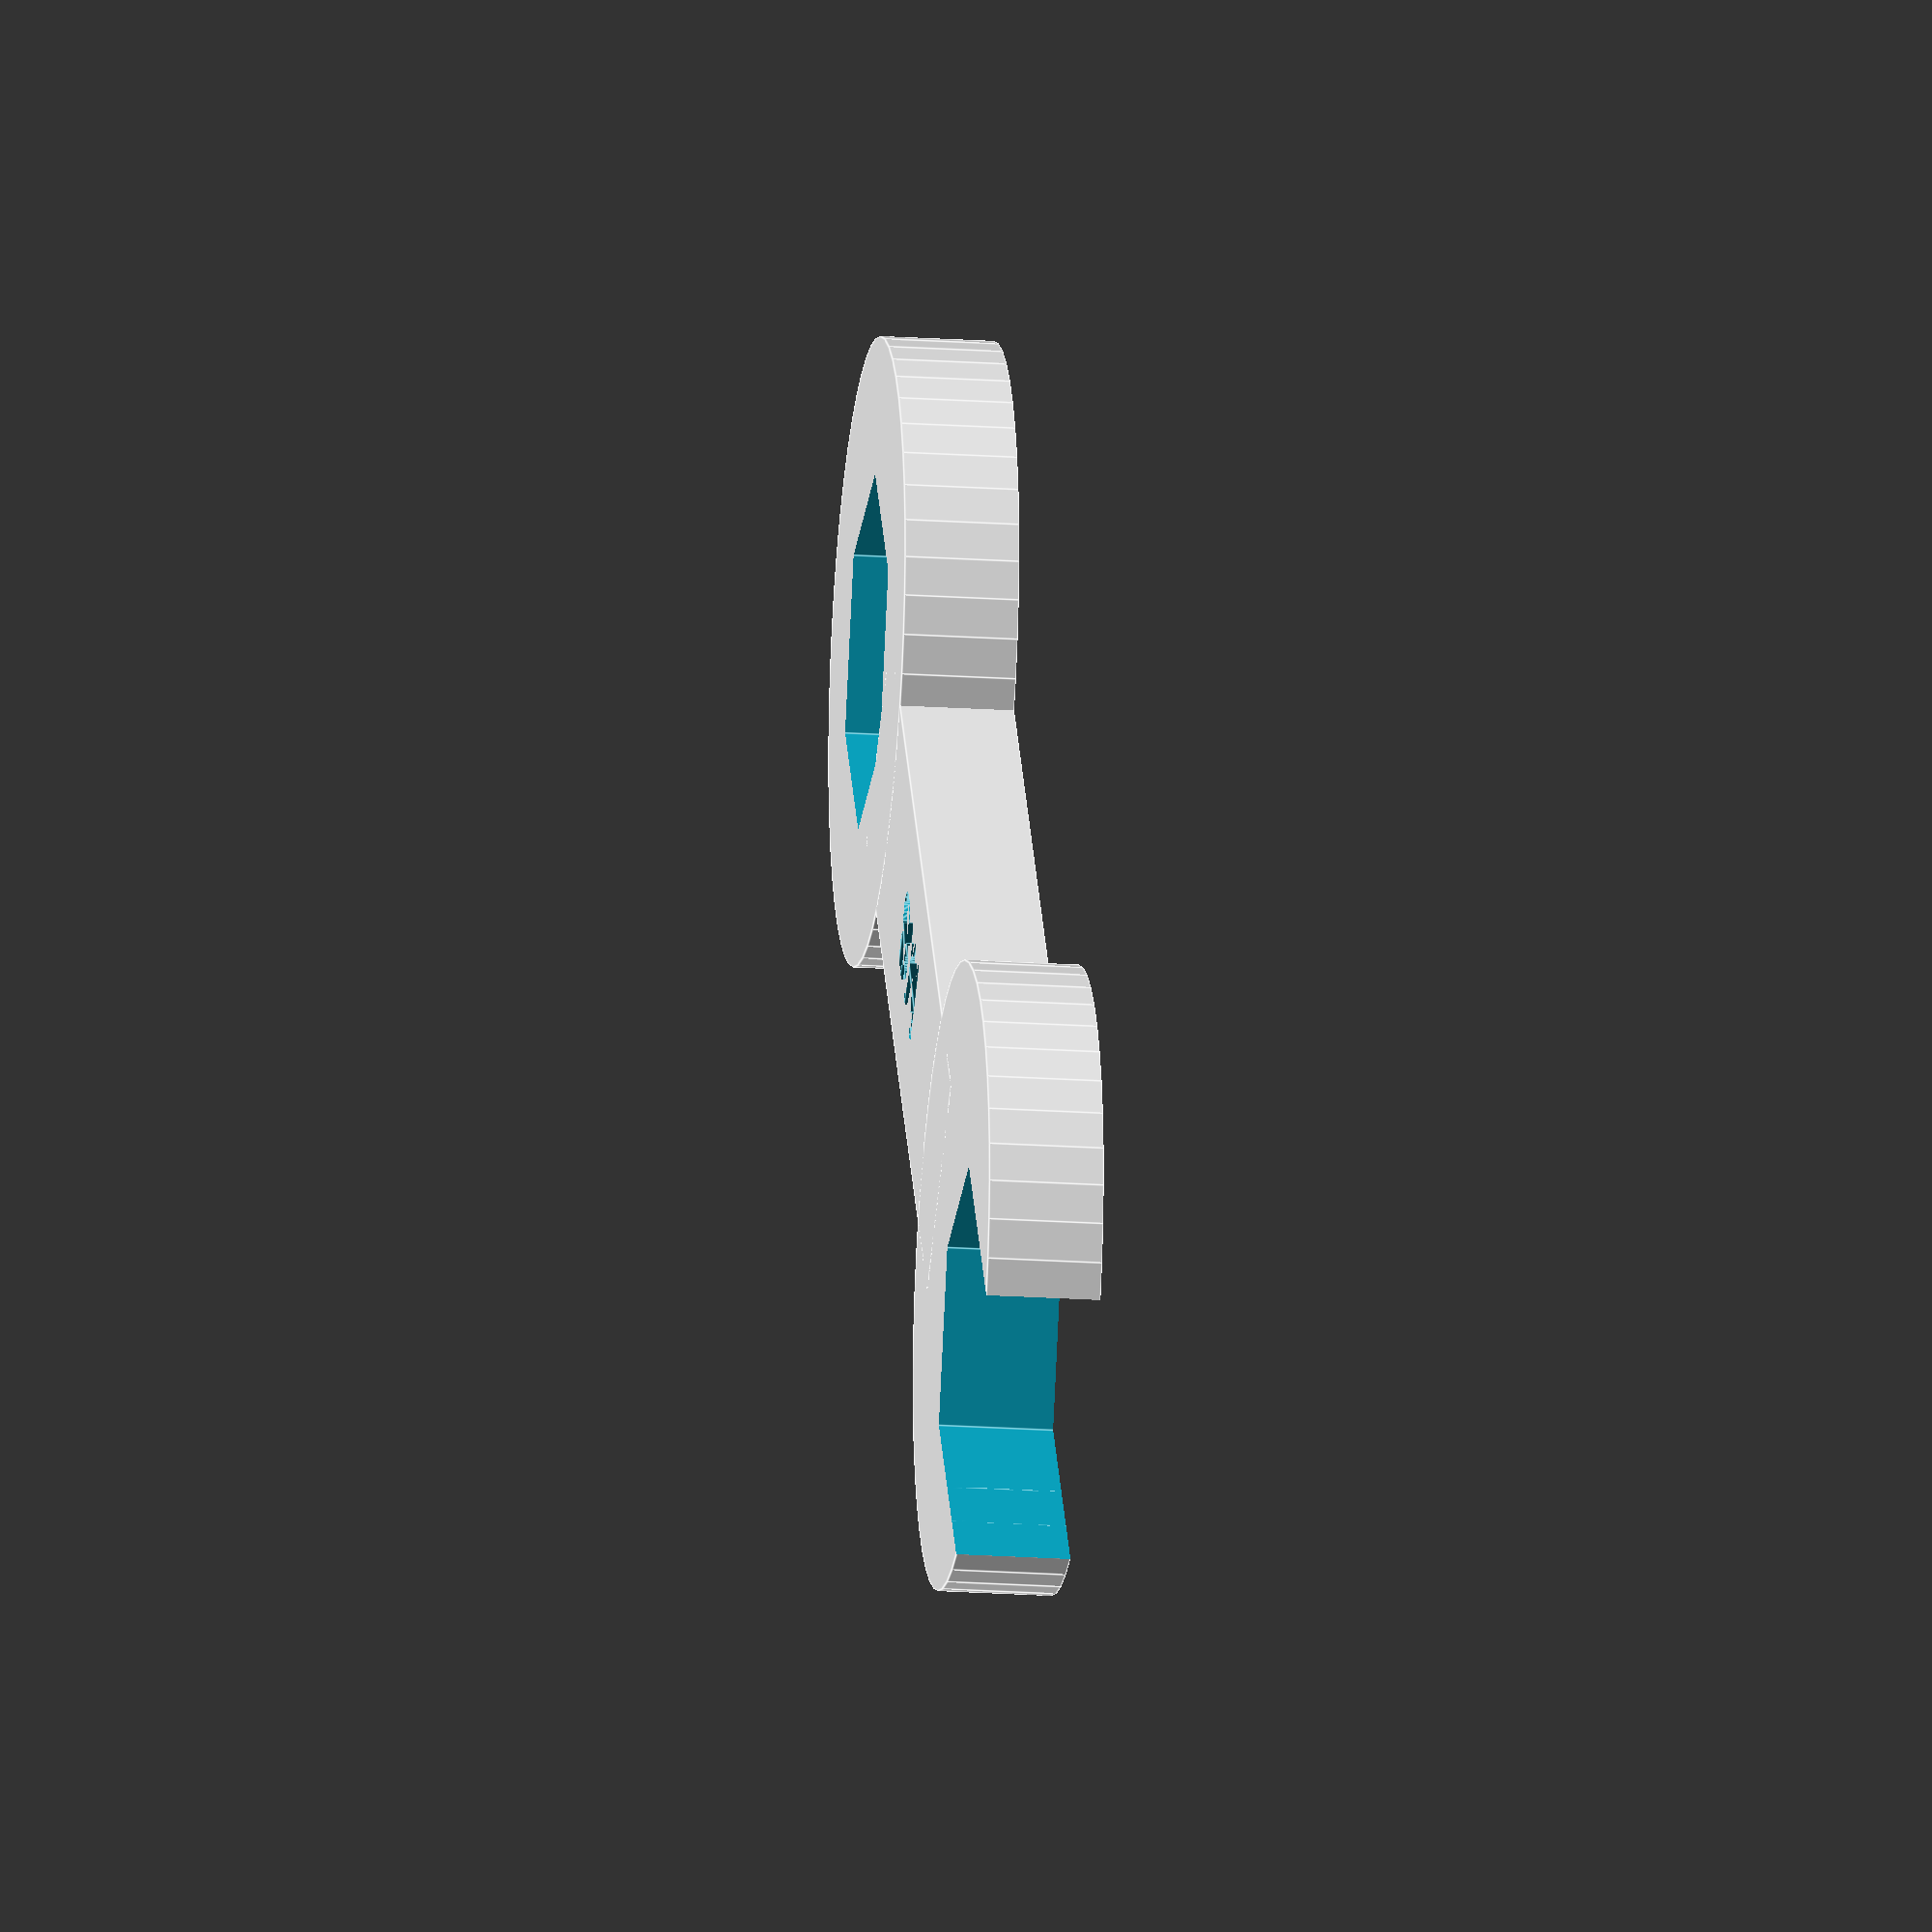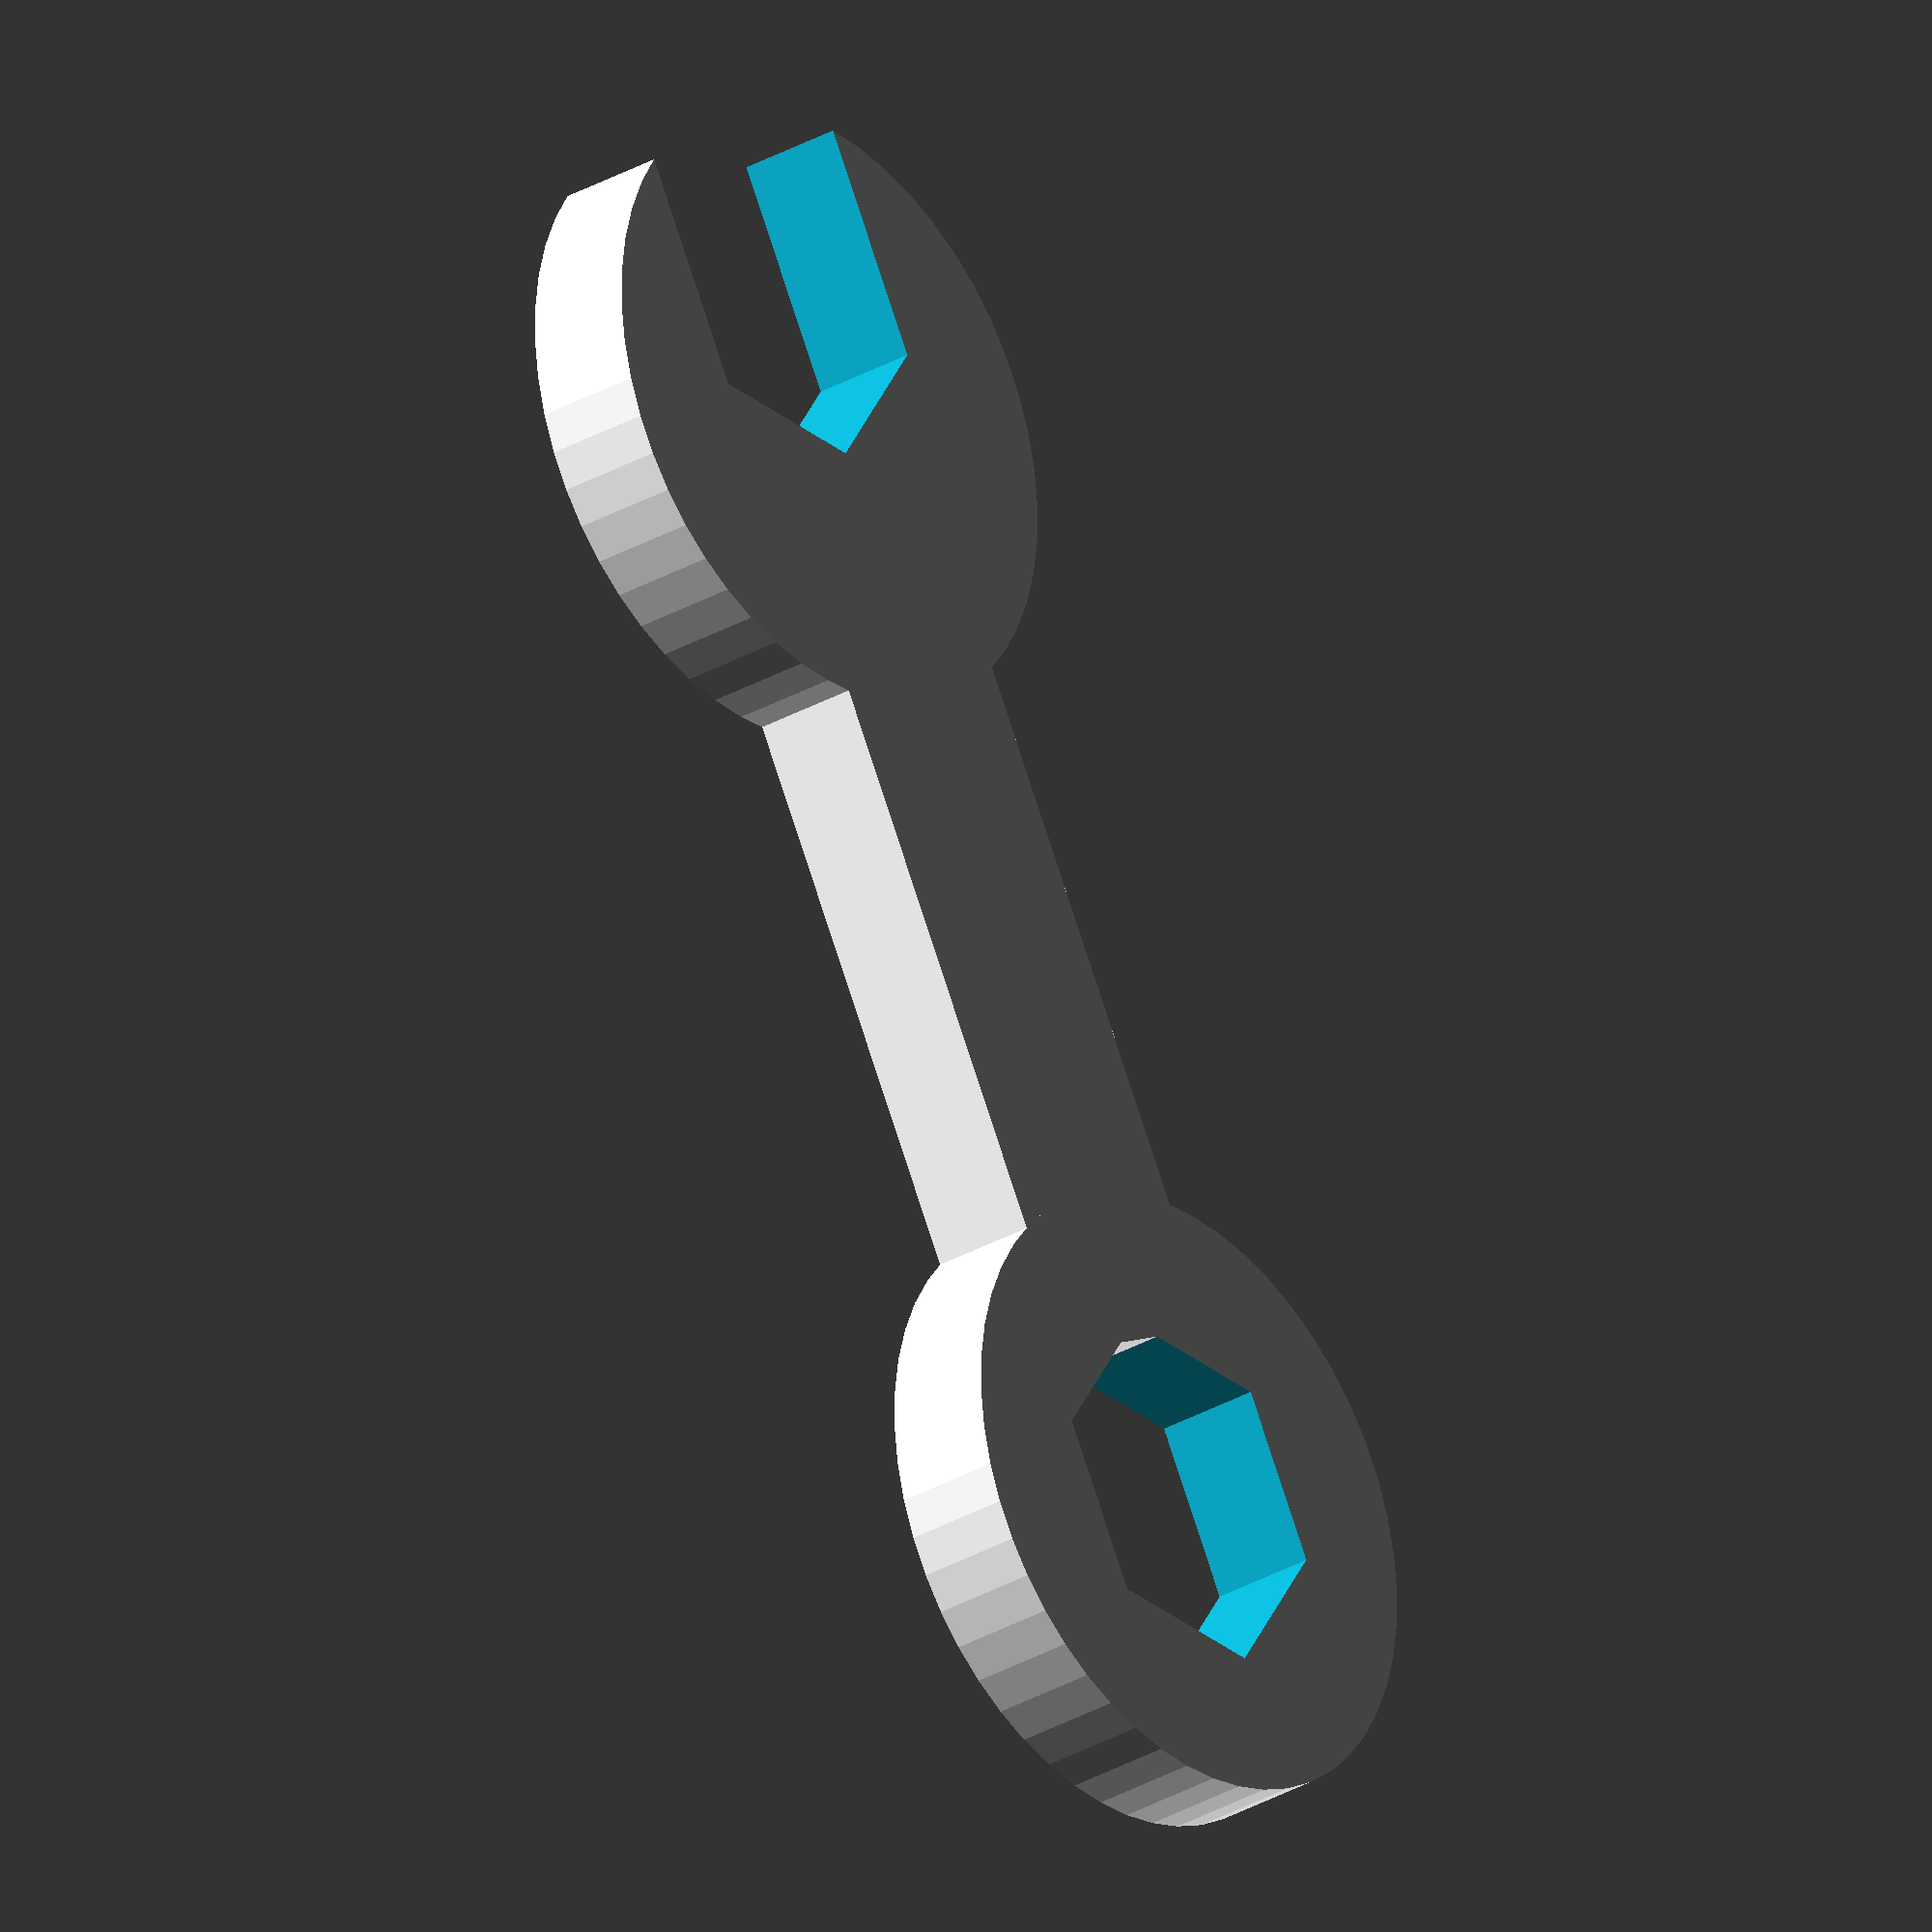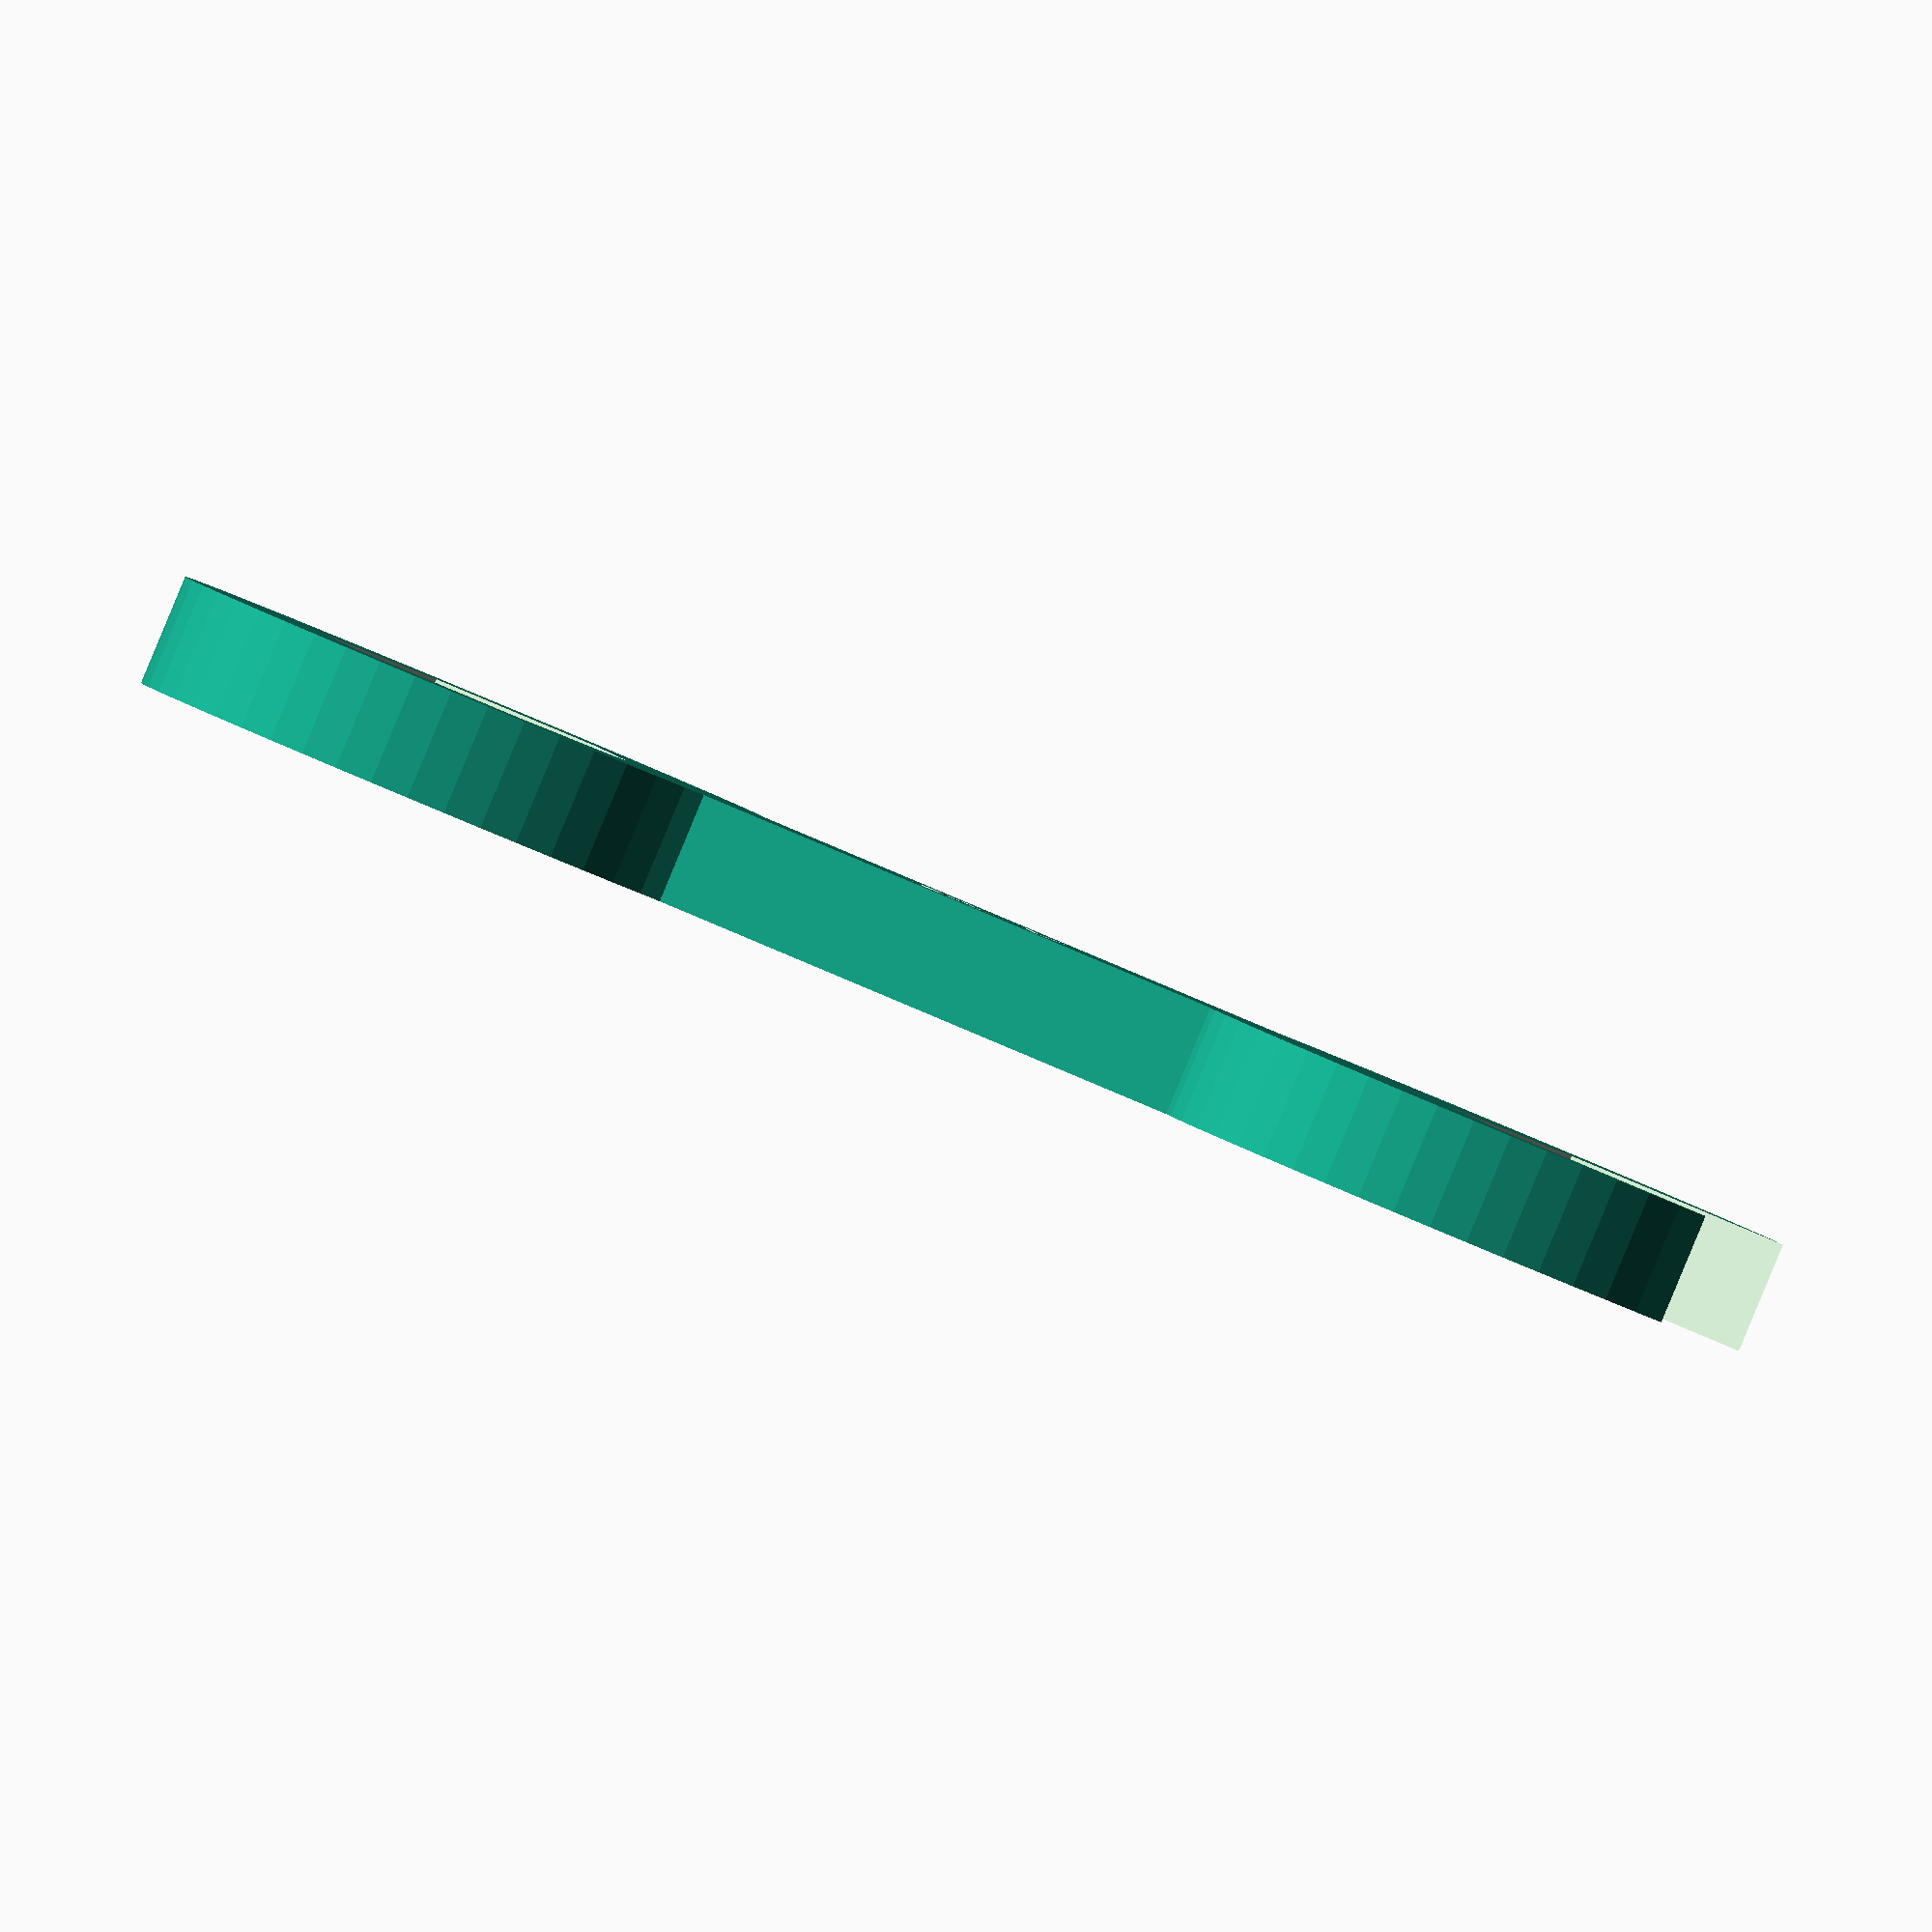
<openscad>
//******************************************
//* Base configuration
//******************************************

//Set the nut properties
NUT_DIMENSION_METRIC = /*M*/8; // this is the number after M (eg. M4 -> 4)
// >>> NOTE <<<
// the metric parameter works ONLY for nuts from M1.6 up to M20
// If your nut has different size, please set it here:
// (leave -1 if you use metric)
NUT_DIMENSION = -1/*mm*/;

WRENCH_THICKNESS_MM         = 5;    // this is the thickness of the wrench   
WRENCH_LENGHT_MM            = 50;   // this is the lenght of the wrench
CORRECT_LENGTH_IF_TOO_SHORT = true; // correct wrench lenght if is too short according with nut size

// Choose if you want both closed and open heads, or only one of them
ADD_OPEN_HEAD = true;
ADD_CLOSED_HEAD = true;

//-------------------------------------------------------
// PRINT HINTS
// Higher the infill rate is, stronger the wrench will be
// I suggest, at least, a 30% honeycomb fill
//-------------------------------------------------------



//******************************************
//* Advanced configuration
//******************************************
// Change thickness of the border around nut hole
// A thicker border make wrench stronger, but wider
//  - Positive value: additional thickness around nut hole
//  - Negative value: less thickness around nut hole
fHeadBoardersAdditionalThickness = 0;

// According to your printer precision, you can change 
// the 'nut holes offset' value. This affect the size of nut hole.
// Positive value: bigger hole
// Negative value: smaller hole
fNutHoleOffet = 0.2;









//********************************************************************************
//* Do not modify below this line
//********************************************************************************

// Variables cannot be assigned with if statement, so do this trick
iNutDiameter = (NUT_DIMENSION > 0) ? (NUT_DIMENSION) : (
	(NUT_DIMENSION_METRIC == 1.6) ? 3.2 : (
		(NUT_DIMENSION_METRIC == 2) ? 4 : (
			(NUT_DIMENSION_METRIC == 2.5) ? 5 : (
				(NUT_DIMENSION_METRIC == 3) ? 5.5 : (
					(NUT_DIMENSION_METRIC == 4) ? 7 : (
						(NUT_DIMENSION_METRIC == 5) ? 8 : (
							(NUT_DIMENSION_METRIC == 6) ? 10 : (
								(NUT_DIMENSION_METRIC == 8) ? 13 : (
									(NUT_DIMENSION_METRIC == 10) ? 16 : (
										(NUT_DIMENSION_METRIC == 12) ? 18 : (
											(NUT_DIMENSION_METRIC == 14) ? 21 : (
												(NUT_DIMENSION_METRIC == 16) ? 24 : (
													(NUT_DIMENSION_METRIC == 20) ? 30 : (
														// For nut > M20 or not standard return 0
														0
													)
												)
											)
										)
									)
								)
							)
						)
					)
				)
			)
		)
	)
);

iNutThickness = WRENCH_THICKNESS_MM;

// Calculate the radius of cylinder which model the nut 
// (it will be a 6-faces cylinder, so an hexagon)
iNutCylinderRadius = iNutDiameter/2 + fNutHoleOffet;

// Calculate the radius of the circular part around the
// nut hole.


// Calculate the header space around nut hole using
// linear function
iHeadSpaceForM2 = min(2, fHeadBoardersAdditionalThickness);
iHeadSpaceForM10 = 7 + fHeadBoardersAdditionalThickness;  // 13mm of diameter

iM2Diameter = 4;
iM10Diameter = 13;
// two points are:
// A = (iM2Diameter, iHeadSpaceForM2) 
// B = (iM10Diameter, iHeadSpaceForM10)
//              yB - yA
//    y - yA = -------- (x - xA)
//              xB - xA
iHeaderRadiusOffset = ((iHeadSpaceForM10-iHeadSpaceForM2) / (iM10Diameter-iM2Diameter)) * (iNutDiameter - iM2Diameter) + iHeadSpaceForM2;

//iHeaderRadiusOffset = 0.225*iNutDiameter + 0.75;

echo("Nut diameter is:", iNutDiameter);
echo("Offset is:", iHeaderRadiusOffset);
iHeadRadius = iNutCylinderRadius + iHeaderRadiusOffset;

/*
 * See this page:
 * https://en.wikibooks.org/wiki/OpenSCAD_User_Manual/undersized_circular_objects
 */
module cylinder_outer(height,radius,fn)
{
   fudge = 1/cos(180/fn);
   cylinder(h=height,r=radius*fudge,$fn=fn);
}                                        

module createNutProfile()
{    
    // Add a little bit of offset on the height and traslate down
    // of the same amount, to avoid wrong booleand operation with
    // the rounded section
    iNutHeightOffset = 0.5;
    translate([0,0,-iNutHeightOffset/2]){
        rotate(a=[0,0,90]){
            // The nut profile is obtained from a cylinder with 6 faces
            cylinder_outer(iNutThickness+iNutHeightOffset, iNutCylinderRadius, 6);
        }
    }
}

module createNutAdditionalSquaredHole(iPosY)
{
    iSize = iNutCylinderRadius*2;
    iHeightOffset = 0.2;
    iHeight = WRENCH_THICKNESS_MM + iHeightOffset;
    translate([0,iPosY,iHeight/2 - iHeightOffset/2]){
        cube(size = [iSize, iSize, iHeight], center = true);
    };
}

module createCylindricalHead()
{    
    rotate(a=[0,0,90]){
        cylinder_outer(iNutThickness, iHeadRadius, 50);
    }
}

module createOpenHead(iPosY=0)
{
    translate([0,iPosY,0]){
        /*
         * The nut hexagon is created via 'cylinder outer' so
         * the cylinder diameter is the length of face-to-face segment
         * and NOT the angle-to-angle segment.
         * So we need to calculate it
         * According to https://en.wikipedia.org/wiki/Hexagon we calculate
         * the value of 'R'based on 'r'
         */    
        iNutAngleToAngleLenght = iNutCylinderRadius/ cos(30);    
        // Do the same for the cylinder around the nut hole
        iHeadAngleToAngleLenght = iHeadRadius/ cos(30);
        
        iAdjustNutPos = iNutAngleToAngleLenght/3;
        
        iDelta = (iHeadAngleToAngleLenght - iNutAngleToAngleLenght) - iAdjustNutPos - fHeadBoardersAdditionalThickness;
       
        difference(){
            createCylindricalHead();
            translate([0, -(iDelta), 0 / 2]) {
                createNutProfile();
            };
            createNutAdditionalSquaredHole(-(iDelta+iNutAngleToAngleLenght));
        }
        
    }    
    
}

module createClosedHead(iPosY=0)
{
    translate([0,iPosY,0]){ 
        difference(){       
            createCylindricalHead();
            createNutProfile();
        }
    }    
}

module createRoundedHandleEdge(iPosY, iHandleWidth)
{
    iRadius = iHandleWidth/2;
    translate([0,iPosY,0]){
        cylinder(h=WRENCH_THICKNESS_MM,r=iRadius,$fn=20);
    }
}

module create3DText(sText, iSize, iThickness)
{
    font = "Arial";
    //letter_size = 50;
    //letter_height = 1;
	// Use linear_extrude() to make the letters 3D objects as they
	// are only 2D shapes when only using text()
    
    linear_extrude(height = iThickness) {
        text(sText, size = iSize, font = font, halign = "center", valign = "center", $fn = 16);
    }
}

module addTextToHandle(sText, iPosY, iTextSize)
{
    iTextThickness = 0.4;
    
    iTextSize = min(iTextSize, 5);
    
    iTextYOffsetToBooleanSubtraction = 0.1;
    translate([0, iPosY, WRENCH_THICKNESS_MM - iTextYOffsetToBooleanSubtraction]){
        rotate([0,0,90]){
            create3DText(sText, iTextSize - 1, iTextThickness + iTextYOffsetToBooleanSubtraction);
        };
    };
}

iMinDist = 10;
function calculateCorrectedLenght() = ((WRENCH_LENGHT_MM - (iNutDiameter*2) > iMinDist) ? WRENCH_LENGHT_MM : (iNutDiameter*2 + iMinDist));

function getWrenchLenght() = ( (CORRECT_LENGTH_IF_TOO_SHORT == true) ? calculateCorrectedLenght() : WRENCH_LENGHT_MM );

module createHandle()
{
    // Calculate if the length user set
    iUserLenght = getWrenchLenght();
    
    iLength = iUserLenght - (iNutCylinderRadius*2 + 0.5);
    iWidth = iNutCylinderRadius*1.6;
    
    sText = (NUT_DIMENSION > 0) ? (str(NUT_DIMENSION, "mm")) : (str("M", NUT_DIMENSION_METRIC));
    
    union(){
        
        difference(){
            // Create the handle with a parallelepiped
            translate([0,0,(WRENCH_THICKNESS_MM/2)]){
                cube(
                    size = [
                        iWidth,
                        iLength,
                        WRENCH_THICKNESS_MM
                    ], 
                    center = true
                );
            };
            // Subtract the text
            //addTextToHandle(sText, (iLength/2) - 5, iWidth);
            addTextToHandle(sText, 0, iWidth);
        } // close difference()
        
        // Put a rounded edge if not both head exist
        if( ADD_OPEN_HEAD == false){                
            createRoundedHandleEdge(-(iLength/2), iWidth);
        }
        if(ADD_CLOSED_HEAD == false){
            createRoundedHandleEdge(iLength/2, iWidth);
        }
    } // close union()
    
}







// Create the handle section
createHandle();
// then closed and open section
iDistanceFromOrigin = getWrenchLenght()/2;
if( ADD_OPEN_HEAD == true){
    createOpenHead(-iDistanceFromOrigin);
}
if( ADD_CLOSED_HEAD == true){
    createClosedHead(iDistanceFromOrigin);
}
</openscad>
<views>
elev=200.3 azim=143.0 roll=97.0 proj=o view=edges
elev=209.0 azim=28.3 roll=48.8 proj=o view=wireframe
elev=269.3 azim=105.8 roll=202.6 proj=o view=solid
</views>
